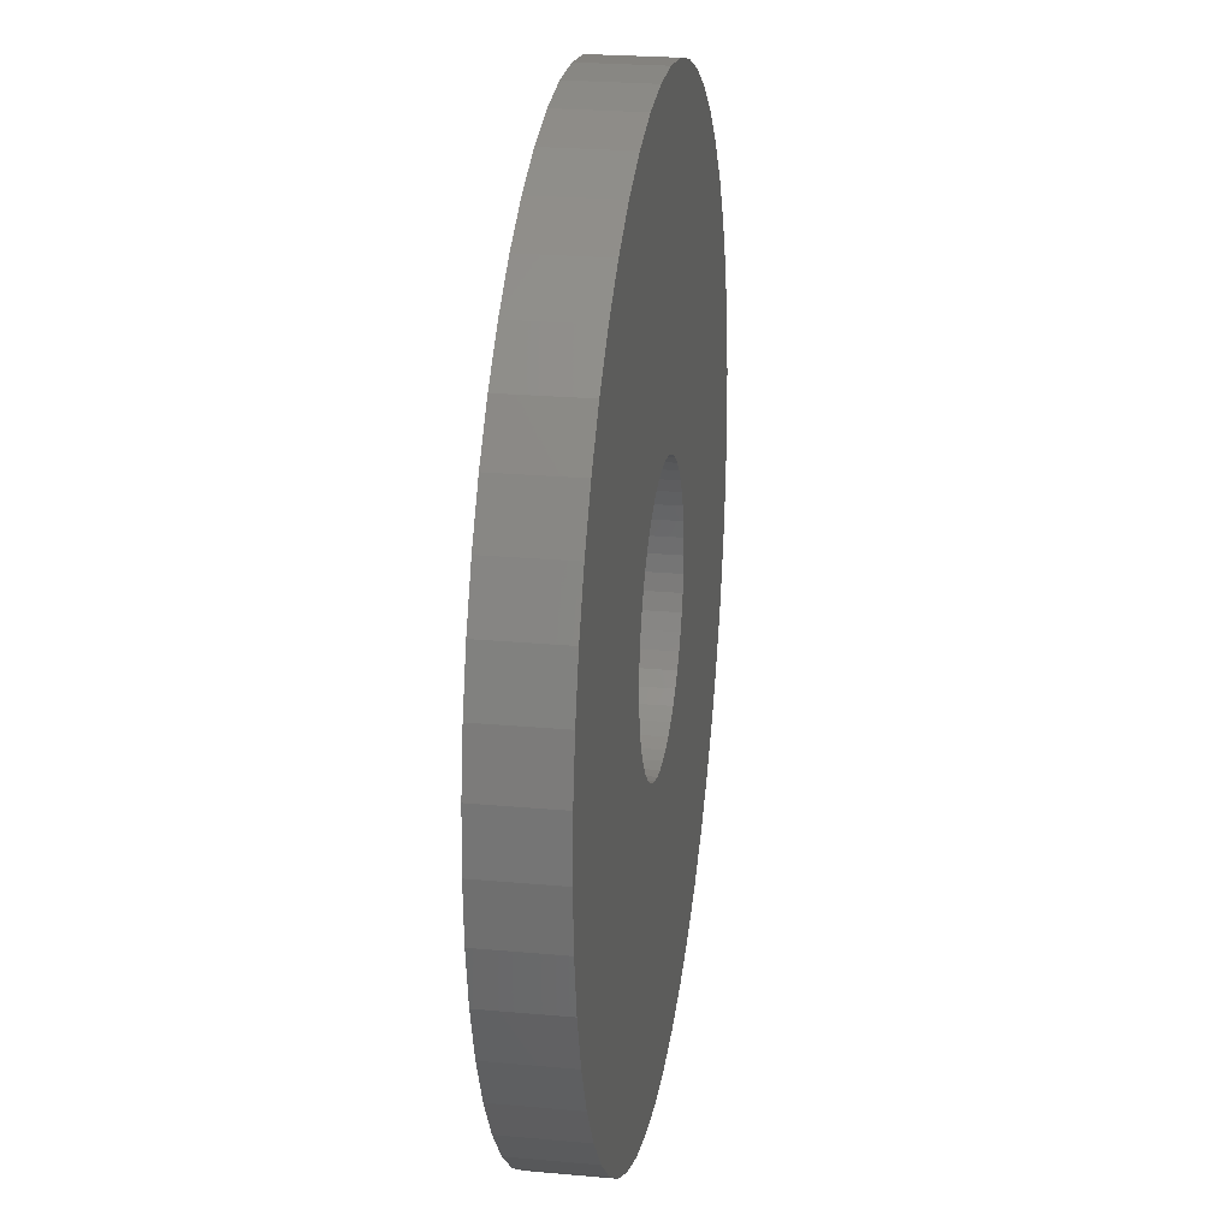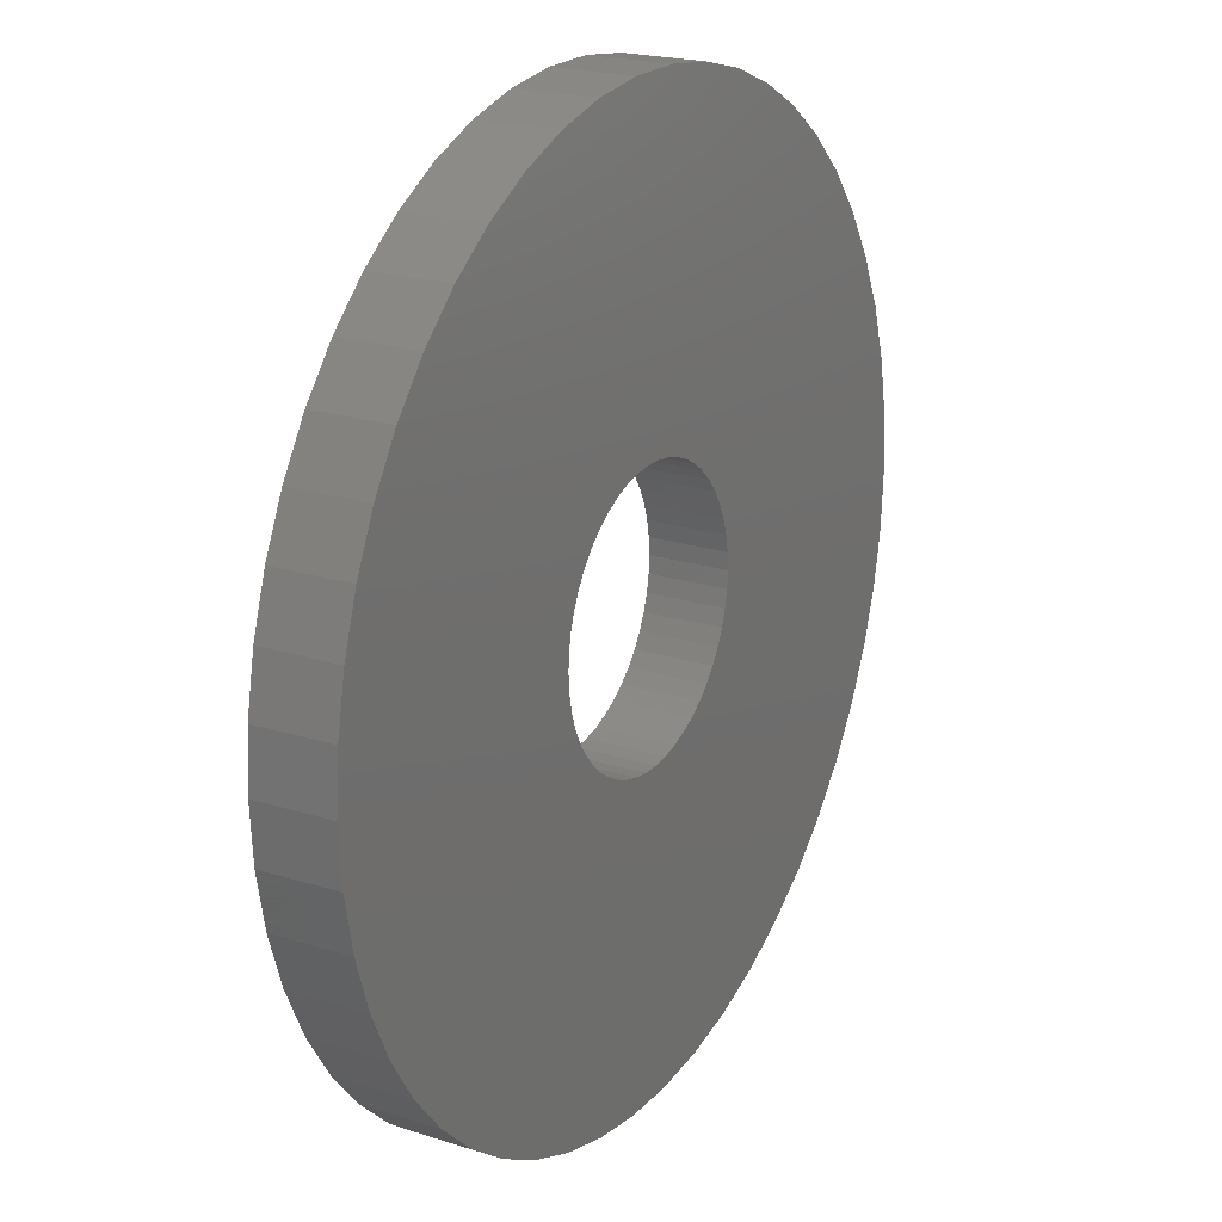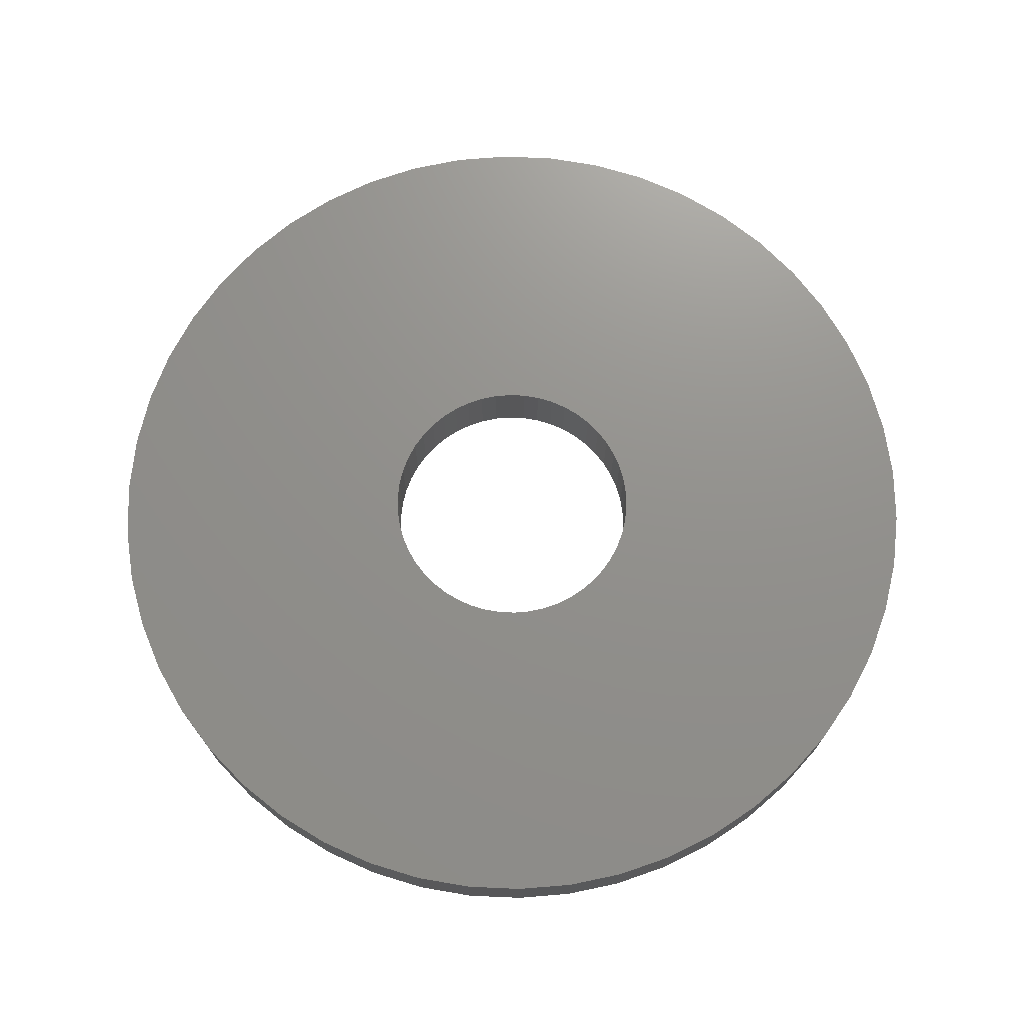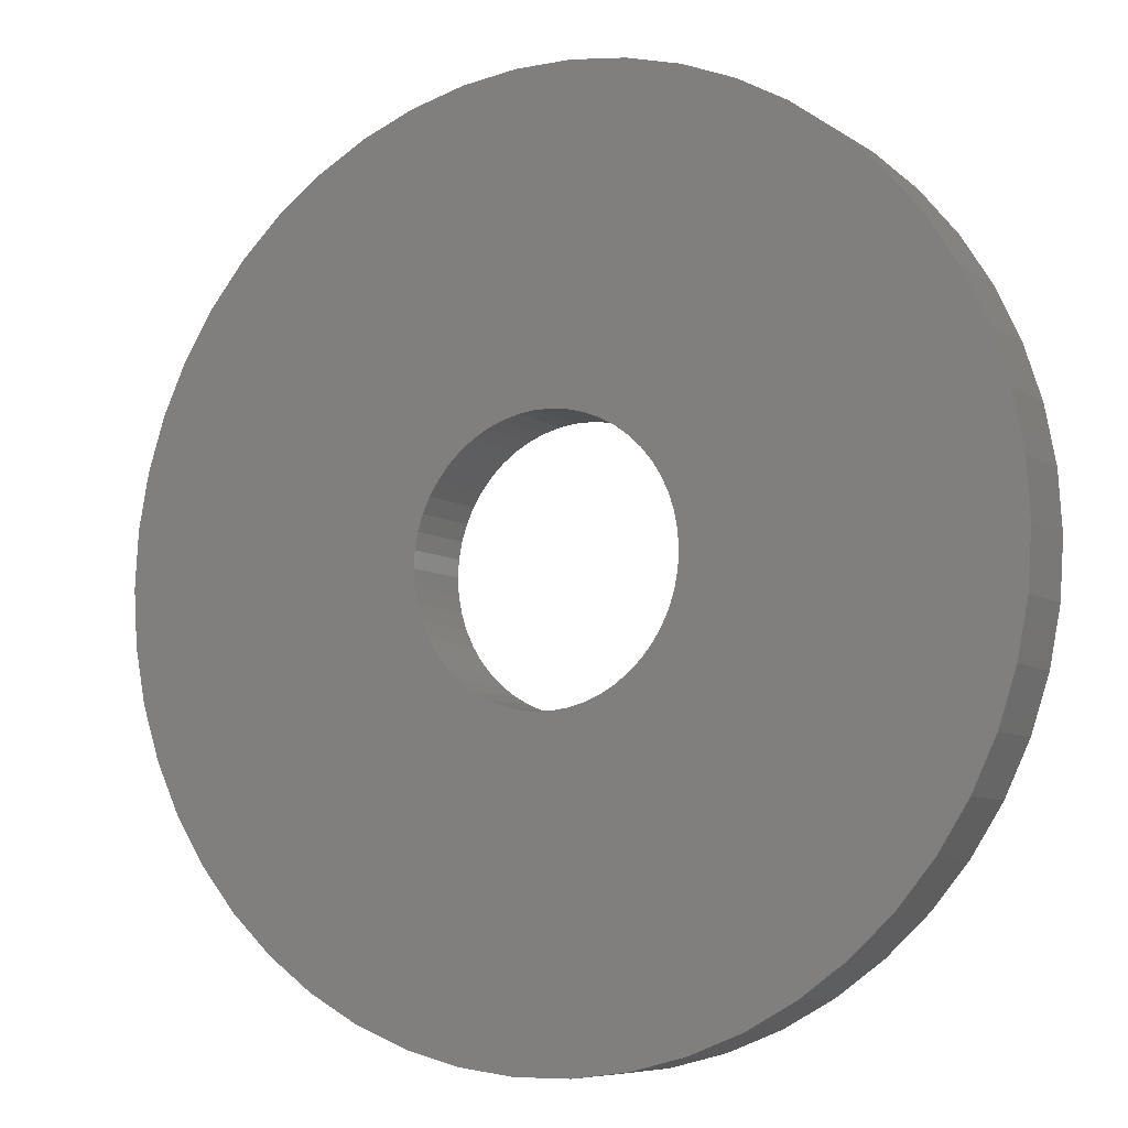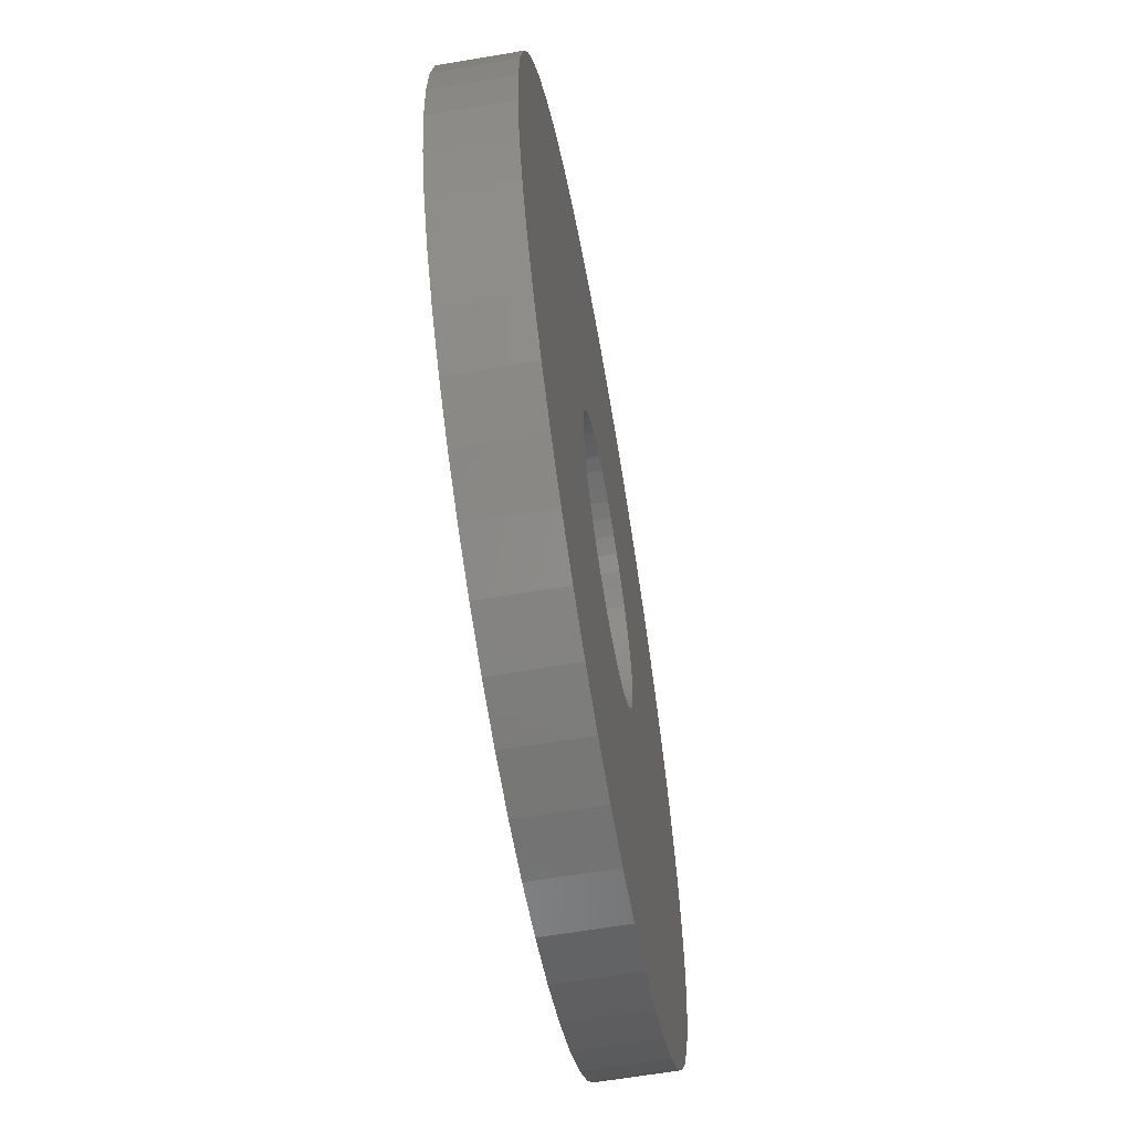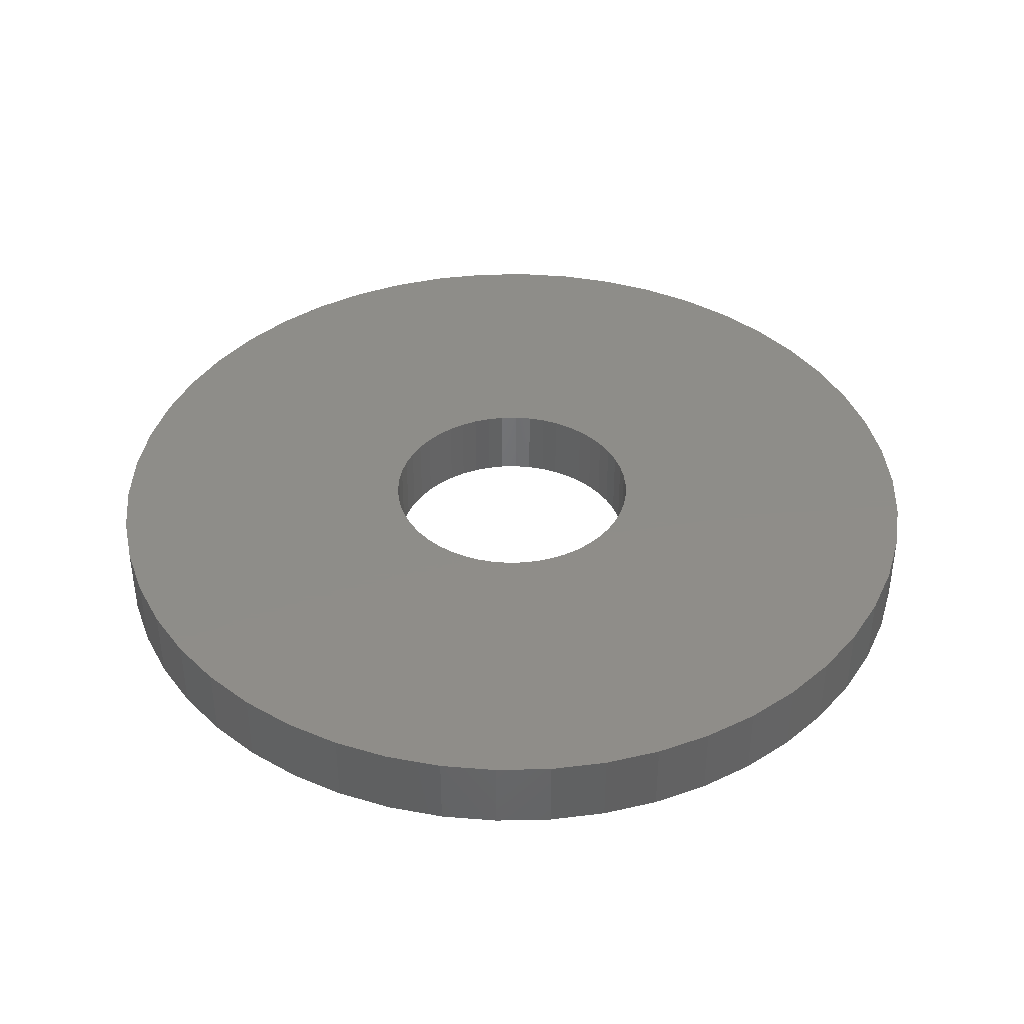
<metadata>
{"format":"stl","ext":"stl","renderer":"f3d","projection":"perspective","resolution":1024,"background":"white","views":[{"elev":24.1,"azim":-81.4,"up":"+Y"},{"elev":20.9,"azim":119.7,"up":"+Y"},{"elev":72.2,"azim":-4.7,"up":"+Z"},{"elev":-7.4,"azim":29.3,"up":"+Y"},{"elev":-62.6,"azim":-80.2,"up":"+Y"},{"elev":40.2,"azim":149.7,"up":"+Z"}]}
</metadata>
<code>
# stl→obj: 200 verts, 400 faces
v 23.5 0 2
v 23.31 2.945 -2
v 23.31 2.945 2
v 23.5 0 -2
v -23.5 0 -2
v -23.31 2.945 2
v -23.31 2.945 -2
v -23.5 0 2
v 1.476 23.45 -2
v -1.476 23.45 2
v 1.476 23.45 2
v -1.476 23.45 -2
v -1.476 -23.45 -2
v 1.476 -23.45 2
v -1.476 -23.45 2
v 1.476 -23.45 -2
v 17.13 16.09 -2
v 14.98 18.11 2
v 17.13 16.09 2
v 14.98 18.11 -2
v -14.98 18.11 -2
v -17.13 16.09 2
v -14.98 18.11 2
v -17.13 16.09 -2
v -7.262 22.35 -2
v -10.01 21.26 2
v -7.262 22.35 2
v -10.01 21.26 -2
v 21.85 8.651 2
v 20.59 11.32 -2
v 20.59 11.32 2
v 21.85 8.651 -2
v 19.01 13.81 -2
v 19.01 13.81 2
v 10.01 21.26 -2
v 7.262 22.35 2
v 10.01 21.26 2
v 7.262 22.35 -2
v 12.59 19.84 -2
v 12.59 19.84 2
v -21.85 8.651 -2
v -20.59 11.32 2
v -20.59 11.32 -2
v -21.85 8.651 2
v -19.01 13.81 -2
v -19.01 13.81 2
v 7 0 2
v 6.945 0.8773 2
v 22.76 5.844 2
v 23.31 -2.945 2
v 6.78 1.741 2
v 6.945 -0.8773 2
v 6.508 2.577 2
v 22.76 -5.844 2
v 6.134 3.372 2
v 6.78 -1.741 2
v 5.663 4.114 2
v 21.85 -8.651 2
v 5.103 4.792 2
v 6.508 -2.577 2
v 4.462 5.394 2
v 20.59 -11.32 2
v 3.751 5.91 2
v 6.134 -3.372 2
v 2.98 6.334 2
v 19.01 -13.81 2
v 5.663 -4.114 2
v 2.163 6.657 2
v 4.403 23.08 2
v 1.312 6.876 2
v 0.4395 6.986 2
v -0.4395 6.986 2
v -1.312 6.876 2
v -4.403 23.08 2
v -2.163 6.657 2
v -2.98 6.334 2
v -3.751 5.91 2
v -12.59 19.84 2
v -4.462 5.394 2
v -5.103 4.792 2
v -5.663 4.114 2
v 17.13 -16.09 2
v 5.103 -4.792 2
v 14.98 -18.11 2
v 4.462 -5.394 2
v 12.59 -19.84 2
v 3.751 -5.91 2
v 10.01 -21.26 2
v 2.98 -6.334 2
v 7.262 -22.35 2
v 2.163 -6.657 2
v 4.403 -23.08 2
v 1.312 -6.876 2
v 0.4395 -6.986 2
v -0.4395 -6.986 2
v -1.312 -6.876 2
v -4.403 -23.08 2
v -2.163 -6.657 2
v -7.262 -22.35 2
v -2.98 -6.334 2
v -10.01 -21.26 2
v -3.751 -5.91 2
v -12.59 -19.84 2
v -4.462 -5.394 2
v -14.98 -18.11 2
v -5.103 -4.792 2
v -17.13 -16.09 2
v -5.663 -4.114 2
v -19.01 -13.81 2
v -6.134 -3.372 2
v -20.59 -11.32 2
v -6.508 -2.577 2
v -21.85 -8.651 2
v -6.78 -1.741 2
v -22.76 -5.844 2
v -6.945 -0.8773 2
v -23.31 -2.945 2
v -7 0 2
v -6.134 3.372 2
v -6.508 2.577 2
v -6.78 1.741 2
v -22.76 5.844 2
v -6.945 0.8773 2
v -4.403 23.08 -2
v 21.85 -8.651 -2
v 20.59 -11.32 -2
v 7 0 -2
v 23.31 -2.945 -2
v 6.945 -0.8773 -2
v 22.76 -5.844 -2
v 6.78 -1.741 -2
v 6.945 0.8773 -2
v 6.508 -2.577 -2
v 22.76 5.844 -2
v 6.134 -3.372 -2
v 19.01 -13.81 -2
v 6.78 1.741 -2
v 5.663 -4.114 -2
v 17.13 -16.09 -2
v 5.103 -4.792 -2
v 14.98 -18.11 -2
v 6.508 2.577 -2
v 4.462 -5.394 -2
v 12.59 -19.84 -2
v 3.751 -5.91 -2
v 10.01 -21.26 -2
v 6.134 3.372 -2
v 2.98 -6.334 -2
v 7.262 -22.35 -2
v 5.663 4.114 -2
v 2.163 -6.657 -2
v 4.403 -23.08 -2
v 1.312 -6.876 -2
v 0.4395 -6.986 -2
v -0.4395 -6.986 -2
v -1.312 -6.876 -2
v -4.403 -23.08 -2
v -2.163 -6.657 -2
v -7.262 -22.35 -2
v -2.98 -6.334 -2
v -10.01 -21.26 -2
v -3.751 -5.91 -2
v -12.59 -19.84 -2
v -4.462 -5.394 -2
v -14.98 -18.11 -2
v -5.103 -4.792 -2
v -17.13 -16.09 -2
v -19.01 -13.81 -2
v -5.663 -4.114 -2
v 5.103 4.792 -2
v 4.462 5.394 -2
v 3.751 5.91 -2
v 2.98 6.334 -2
v 2.163 6.657 -2
v 4.403 23.08 -2
v 1.312 6.876 -2
v 0.4395 6.986 -2
v -0.4395 6.986 -2
v -1.312 6.876 -2
v -2.163 6.657 -2
v -2.98 6.334 -2
v -3.751 5.91 -2
v -12.59 19.84 -2
v -4.462 5.394 -2
v -5.103 4.792 -2
v -5.663 4.114 -2
v -6.134 3.372 -2
v -6.508 2.577 -2
v -6.78 1.741 -2
v -22.76 5.844 -2
v -6.945 0.8773 -2
v -7 0 -2
v -6.134 -3.372 -2
v -20.59 -11.32 -2
v -6.508 -2.577 -2
v -21.85 -8.651 -2
v -6.78 -1.741 -2
v -22.76 -5.844 -2
v -6.945 -0.8773 -2
v -23.31 -2.945 -2
f 1 2 3
f 2 1 4
f 5 6 7
f 6 5 8
f 9 10 11
f 10 9 12
f 13 14 15
f 14 13 16
f 17 18 19
f 18 17 20
f 21 22 23
f 22 21 24
f 25 26 27
f 26 25 28
f 29 30 31
f 30 29 32
f 31 33 34
f 33 31 30
f 35 36 37
f 36 35 38
f 39 37 40
f 37 39 35
f 41 42 43
f 42 41 44
f 45 22 24
f 22 45 46
f 47 1 3
f 48 3 49
f 1 47 50
f 51 49 29
f 52 50 47
f 53 29 31
f 50 52 54
f 55 31 34
f 56 54 52
f 57 34 19
f 54 56 58
f 59 19 18
f 60 58 56
f 61 18 40
f 58 60 62
f 63 40 37
f 64 62 60
f 65 37 36
f 62 64 66
f 67 66 64
f 3 48 47
f 49 51 48
f 29 53 51
f 31 55 53
f 34 57 55
f 19 59 57
f 18 61 59
f 68 36 69
f 40 63 61
f 37 65 63
f 36 68 65
f 70 69 11
f 69 70 68
f 11 71 70
f 11 72 71
f 10 72 11
f 72 10 73
f 74 73 10
f 73 74 75
f 27 75 74
f 75 27 76
f 26 76 27
f 76 26 77
f 78 77 26
f 77 78 79
f 23 79 78
f 79 23 80
f 22 80 23
f 46 81 22
f 80 22 81
f 66 67 82
f 83 82 67
f 82 83 84
f 85 84 83
f 84 85 86
f 87 86 85
f 86 87 88
f 89 88 87
f 88 89 90
f 91 90 89
f 90 91 92
f 93 92 91
f 92 93 14
f 94 14 93
f 95 14 94
f 15 95 96
f 95 15 14
f 97 96 98
f 99 98 100
f 101 100 102
f 96 97 15
f 103 102 104
f 105 104 106
f 107 106 108
f 109 108 110
f 111 110 112
f 113 112 114
f 115 114 116
f 98 99 97
f 117 116 118
f 81 46 119
f 42 119 46
f 100 101 99
f 119 42 120
f 102 103 101
f 44 120 42
f 104 105 103
f 120 44 121
f 106 107 105
f 122 121 44
f 108 109 107
f 121 122 123
f 110 111 109
f 6 123 122
f 112 113 111
f 123 6 118
f 114 115 113
f 8 118 6
f 116 117 115
f 118 8 117
f 124 27 74
f 27 124 25
f 62 125 58
f 125 62 126
f 127 4 128
f 129 128 130
f 4 127 2
f 131 130 125
f 132 2 127
f 133 125 126
f 2 132 134
f 135 126 136
f 137 134 132
f 138 136 139
f 134 137 32
f 140 139 141
f 142 32 137
f 143 141 144
f 32 142 30
f 145 144 146
f 147 30 142
f 148 146 149
f 30 147 33
f 150 33 147
f 128 129 127
f 130 131 129
f 125 133 131
f 126 135 133
f 136 138 135
f 139 140 138
f 141 143 140
f 151 149 152
f 144 145 143
f 146 148 145
f 149 151 148
f 153 152 16
f 152 153 151
f 16 154 153
f 16 155 154
f 13 155 16
f 155 13 156
f 157 156 13
f 156 157 158
f 159 158 157
f 158 159 160
f 161 160 159
f 160 161 162
f 163 162 161
f 162 163 164
f 165 164 163
f 164 165 166
f 167 166 165
f 168 169 167
f 166 167 169
f 33 150 17
f 170 17 150
f 17 170 20
f 171 20 170
f 20 171 39
f 172 39 171
f 39 172 35
f 173 35 172
f 35 173 38
f 174 38 173
f 38 174 175
f 176 175 174
f 175 176 9
f 177 9 176
f 178 9 177
f 12 178 179
f 178 12 9
f 124 179 180
f 25 180 181
f 28 181 182
f 179 124 12
f 183 182 184
f 21 184 185
f 24 185 186
f 45 186 187
f 43 187 188
f 41 188 189
f 190 189 191
f 180 25 124
f 7 191 192
f 169 168 193
f 194 193 168
f 181 28 25
f 193 194 195
f 182 183 28
f 196 195 194
f 184 21 183
f 195 196 197
f 185 24 21
f 198 197 196
f 186 45 24
f 197 198 199
f 187 43 45
f 200 199 198
f 188 41 43
f 199 200 192
f 189 190 41
f 5 192 200
f 191 7 190
f 192 5 7
f 16 92 14
f 92 16 152
f 49 32 29
f 32 49 134
f 3 134 49
f 134 3 2
f 34 17 19
f 17 34 33
f 38 69 36
f 69 38 175
f 175 11 69
f 11 175 9
f 20 40 18
f 40 20 39
f 43 46 45
f 46 43 42
f 190 44 41
f 44 190 122
f 7 122 190
f 122 7 6
f 28 78 26
f 78 28 183
f 183 23 78
f 23 183 21
f 12 74 10
f 74 12 124
f 50 4 1
f 4 50 128
f 82 136 66
f 136 82 139
f 167 105 107
f 105 167 165
f 194 113 196
f 113 194 111
f 167 109 168
f 109 167 107
f 146 86 88
f 86 146 144
f 66 126 62
f 126 66 136
f 54 128 50
f 128 54 130
f 58 130 54
f 130 58 125
f 198 117 200
f 117 198 115
f 200 8 5
f 8 200 117
f 196 115 198
f 115 196 113
f 141 82 84
f 82 141 139
f 149 88 90
f 88 149 146
f 152 90 92
f 90 152 149
f 157 15 97
f 15 157 13
f 161 99 101
f 99 161 159
f 159 97 99
f 97 159 157
f 168 111 194
f 111 168 109
f 144 84 86
f 84 144 141
f 163 101 103
f 101 163 161
f 165 103 105
f 103 165 163
f 127 48 132
f 48 127 47
f 118 191 123
f 191 118 192
f 178 71 72
f 71 178 177
f 154 95 94
f 95 154 155
f 171 59 61
f 59 171 170
f 185 79 80
f 79 185 184
f 181 75 76
f 75 181 180
f 142 55 147
f 55 142 53
f 132 51 137
f 51 132 48
f 174 65 68
f 65 174 173
f 173 63 65
f 63 173 172
f 120 187 119
f 187 120 188
f 121 188 120
f 188 121 189
f 180 73 75
f 73 180 179
f 153 94 93
f 94 153 154
f 137 53 142
f 53 137 51
f 150 59 170
f 59 150 57
f 147 57 150
f 57 147 55
f 176 68 70
f 68 176 174
f 177 70 71
f 70 177 176
f 172 61 63
f 61 172 171
f 119 186 81
f 186 119 187
f 81 185 80
f 185 81 186
f 123 189 121
f 189 123 191
f 182 76 77
f 76 182 181
f 184 77 79
f 77 184 182
f 179 72 73
f 72 179 178
f 129 47 127
f 47 129 52
f 135 60 133
f 60 135 64
f 110 195 112
f 195 110 193
f 108 193 110
f 193 108 169
f 145 89 87
f 89 145 148
f 133 56 131
f 56 133 60
f 106 169 108
f 169 106 166
f 112 197 114
f 197 112 195
f 140 85 83
f 85 140 143
f 148 91 89
f 91 148 151
f 151 93 91
f 93 151 153
f 131 52 129
f 52 131 56
f 138 64 135
f 64 138 67
f 140 67 138
f 67 140 83
f 158 100 98
f 100 158 160
f 156 98 96
f 98 156 158
f 114 199 116
f 199 114 197
f 116 192 118
f 192 116 199
f 143 87 85
f 87 143 145
f 160 102 100
f 102 160 162
f 162 104 102
f 104 162 164
f 164 106 104
f 106 164 166
f 155 96 95
f 96 155 156

</code>
